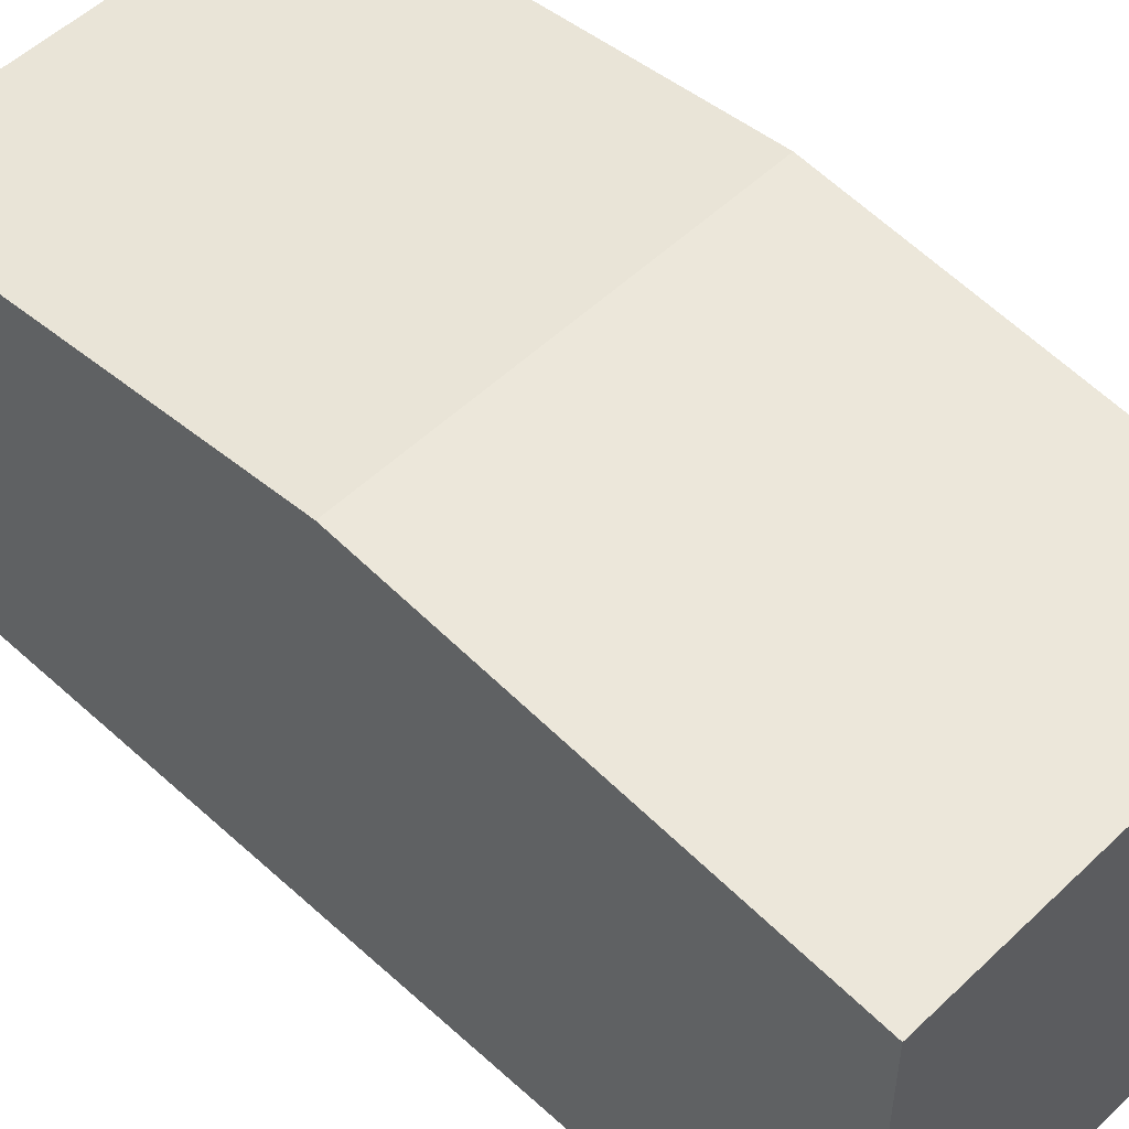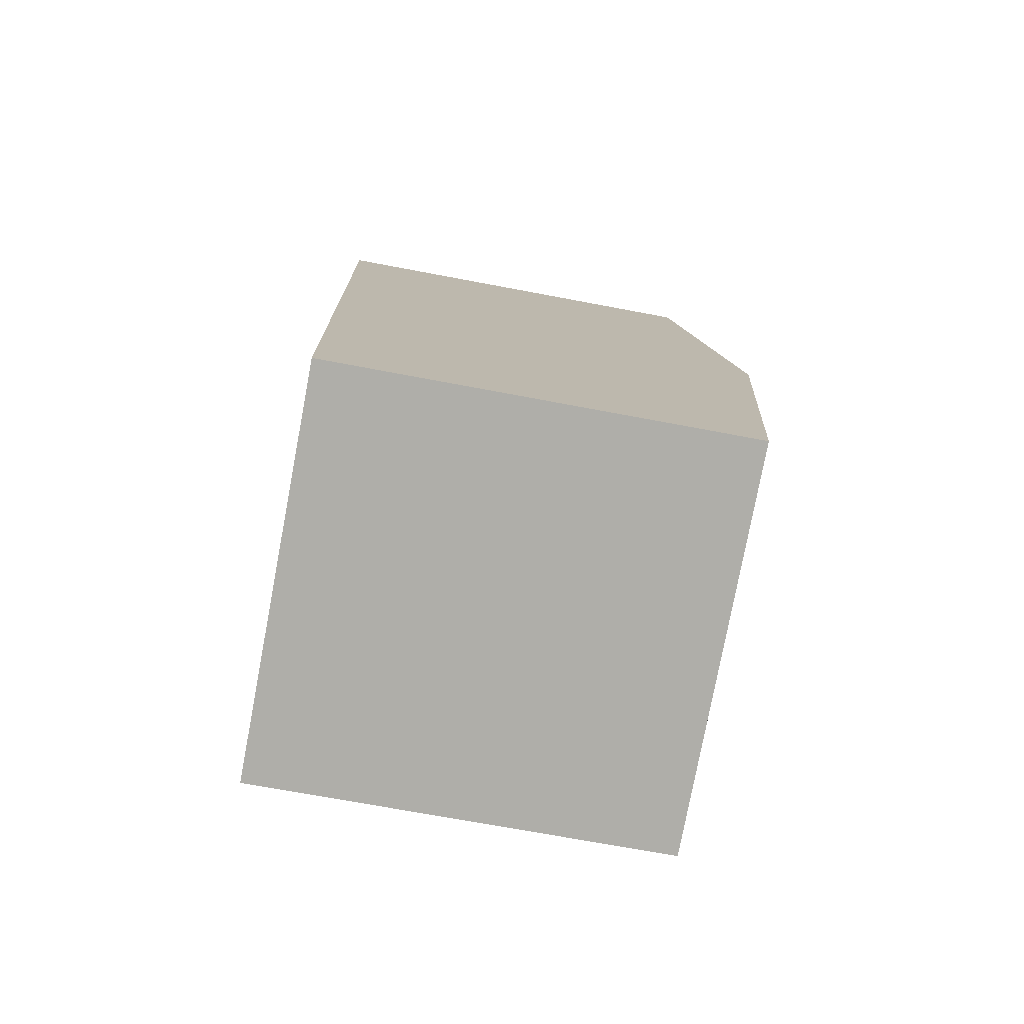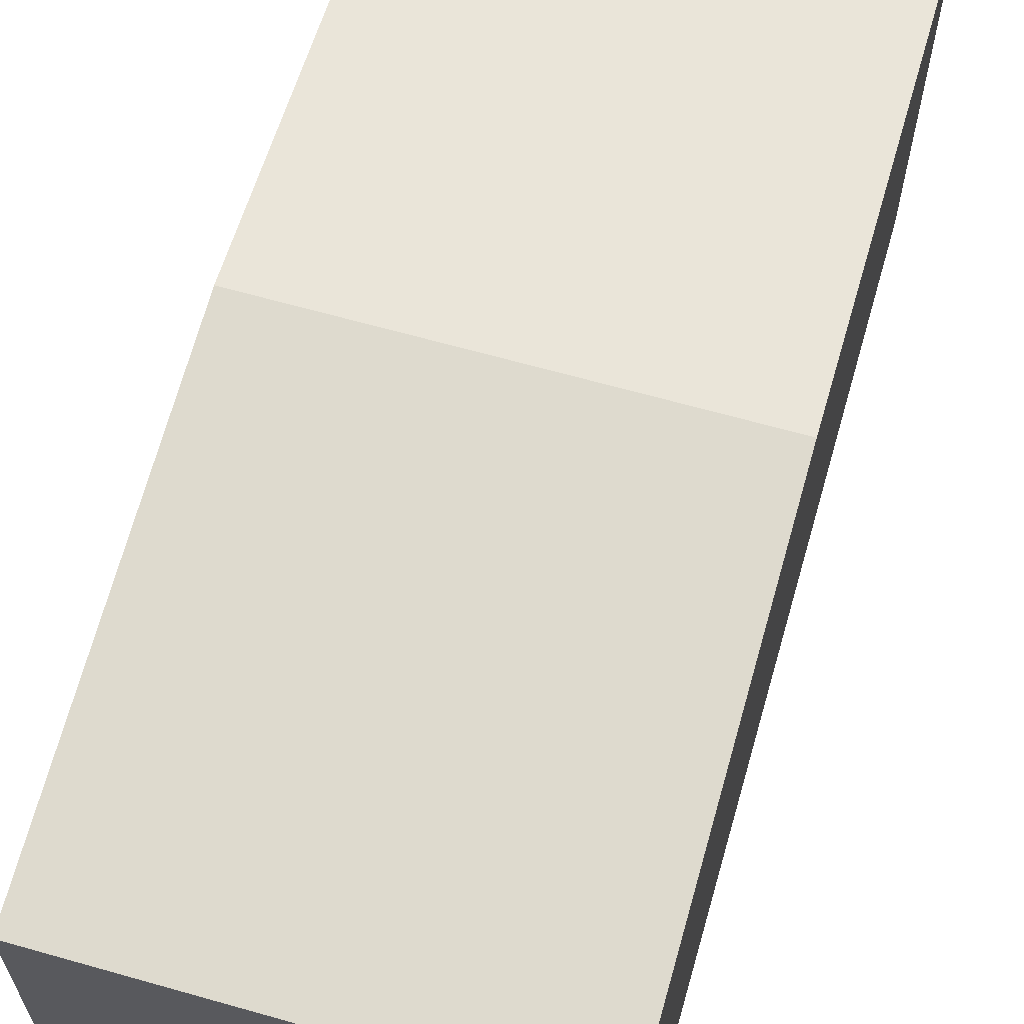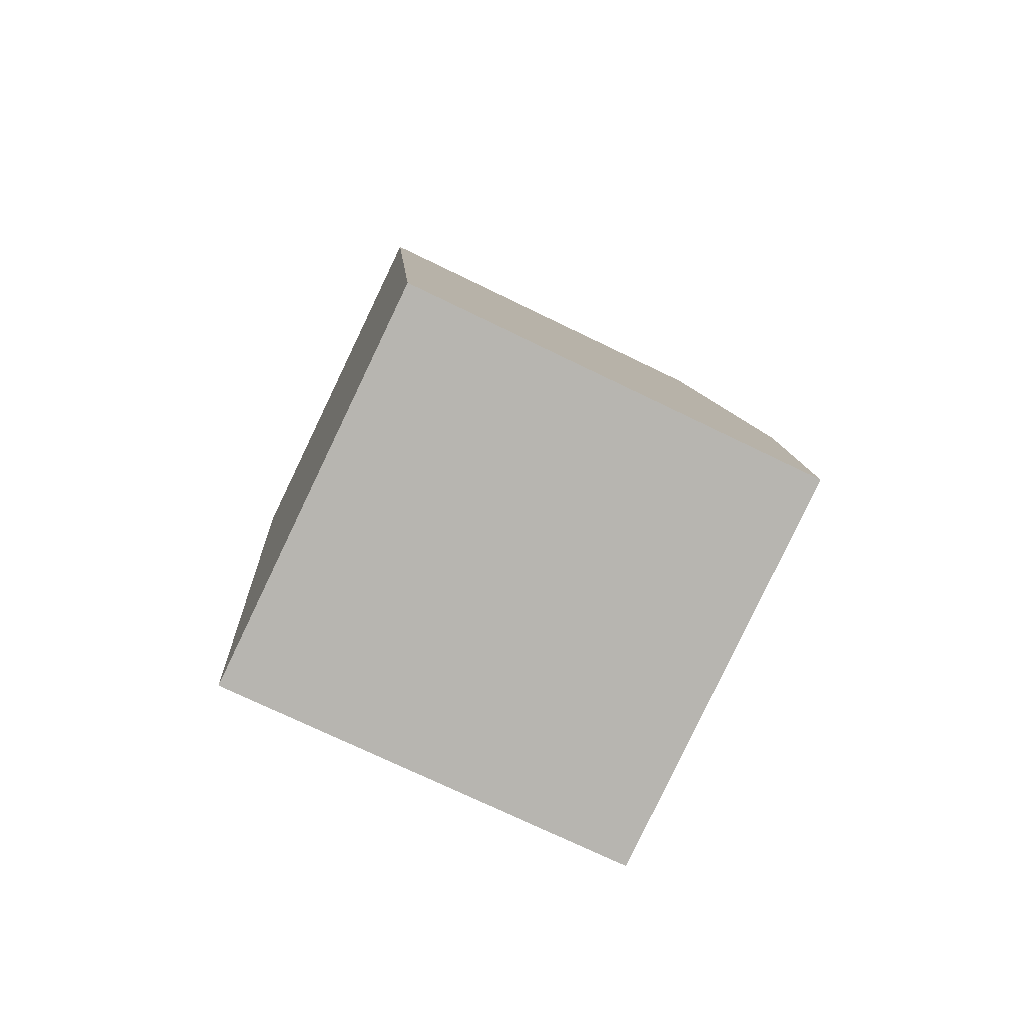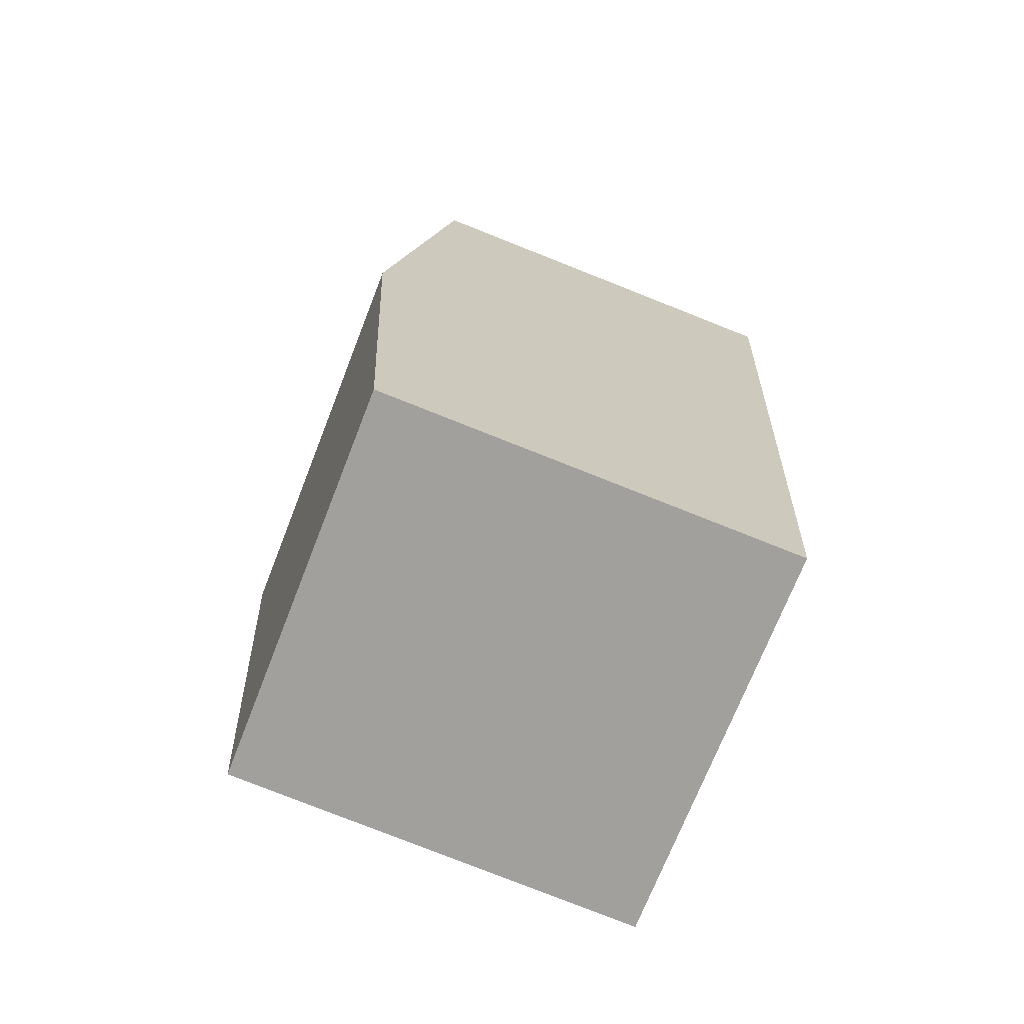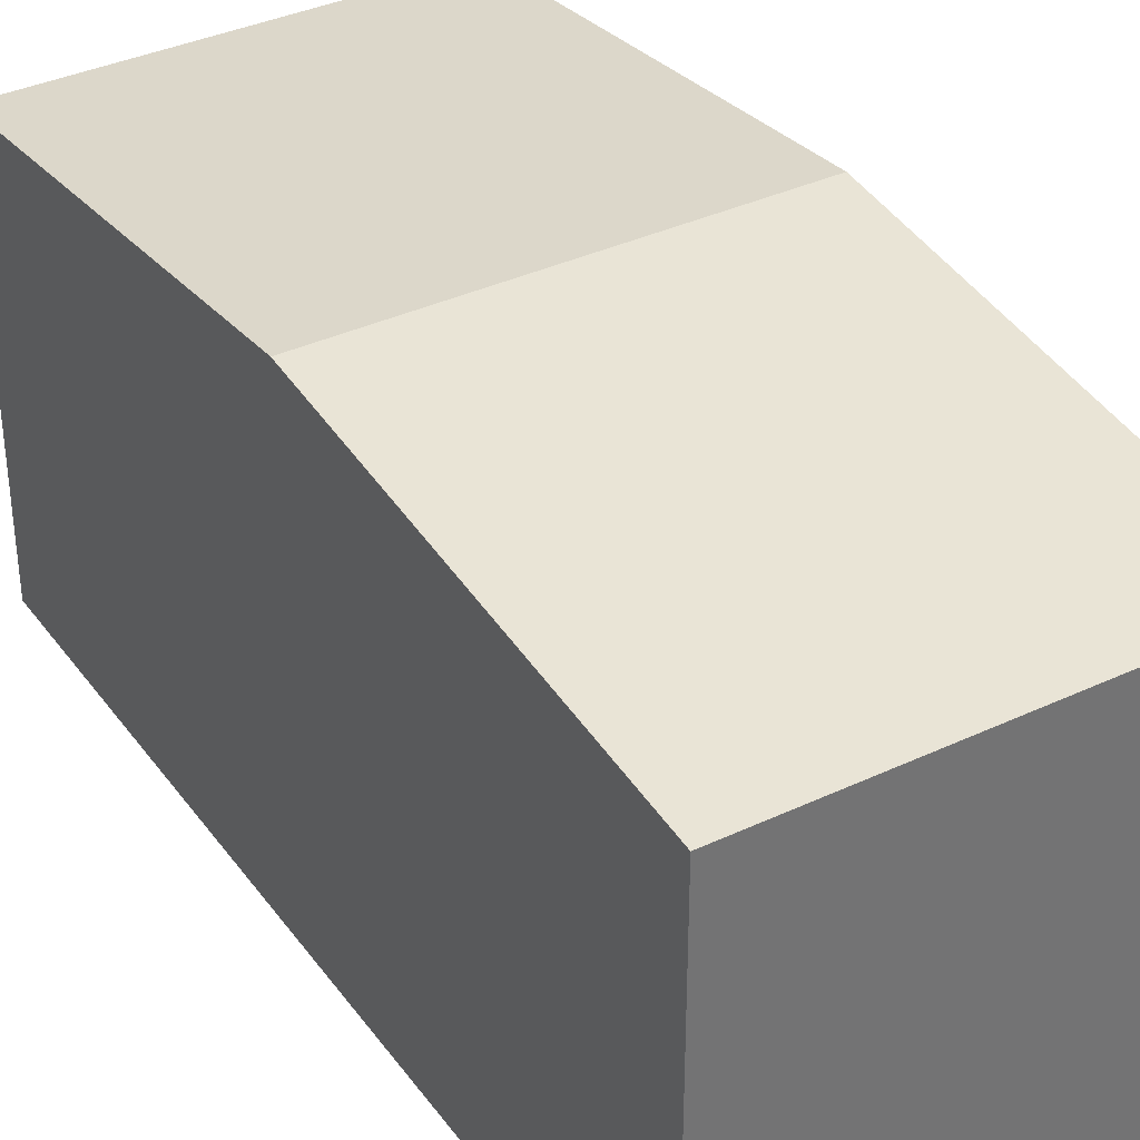
<metadata>
{"format":"obj","ext":"obj","renderer":"f3d","projection":"perspective","resolution":1024,"background":"white","views":[{"elev":52.7,"azim":-53.9,"up":"+Y"},{"elev":-69.2,"azim":79.2,"up":"+Z"},{"elev":65.0,"azim":7.7,"up":"+Y"},{"elev":-73.0,"azim":64.1,"up":"+Z"},{"elev":-79.8,"azim":-111.5,"up":"+Z"},{"elev":36.5,"azim":140.3,"up":"+Y"}]}
</metadata>
<code>
v  0.534 3.867 -3.69
v  4.418 3.482 -6.894
v  1.068 3.482 -7.379
v  3.884 3.867 -3.205
v  0 3.482 2.132e-16
v  3.35 3.482 0.485
v  1.068 4.518e-16 -7.379
v  0.534 2.259e-16 -3.69
v  0 0 0
v  3.35 -2.97e-17 0.485
v  3.884 1.963e-16 -3.205
v  4.418 4.221e-16 -6.894
g defaultobject
f 1 2 3
f 2 1 4
f 5 4 1
f 4 5 6
f 7 1 3
f 1 7 8
f 1 8 5
f 5 8 9
f 9 6 5
f 6 9 10
f 10 4 6
f 4 10 11
f 4 11 2
f 2 11 12
f 12 3 2
f 3 12 7
f 8 10 9
f 10 8 11
f 11 8 7
f 11 7 12

</code>
